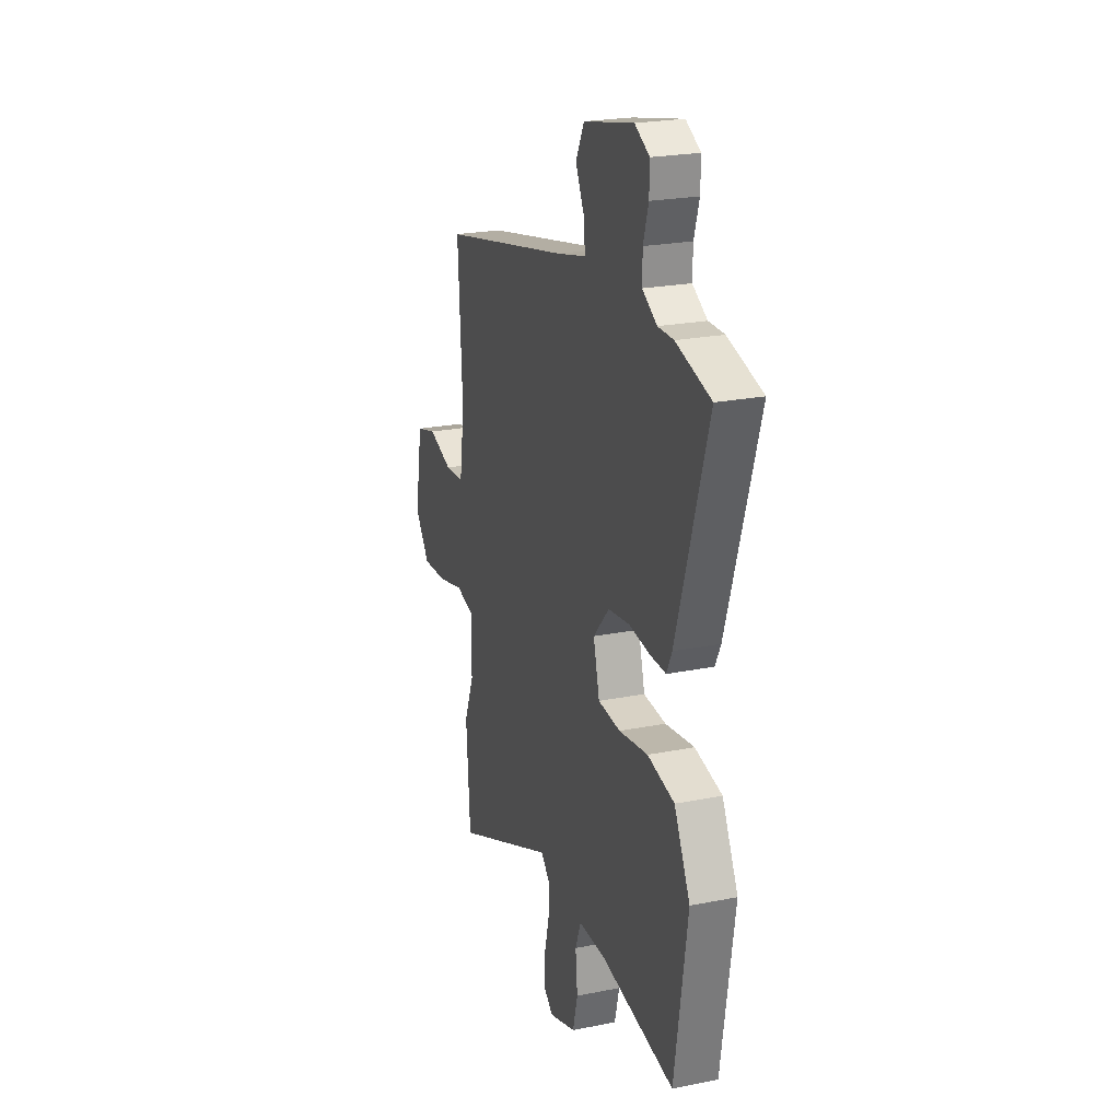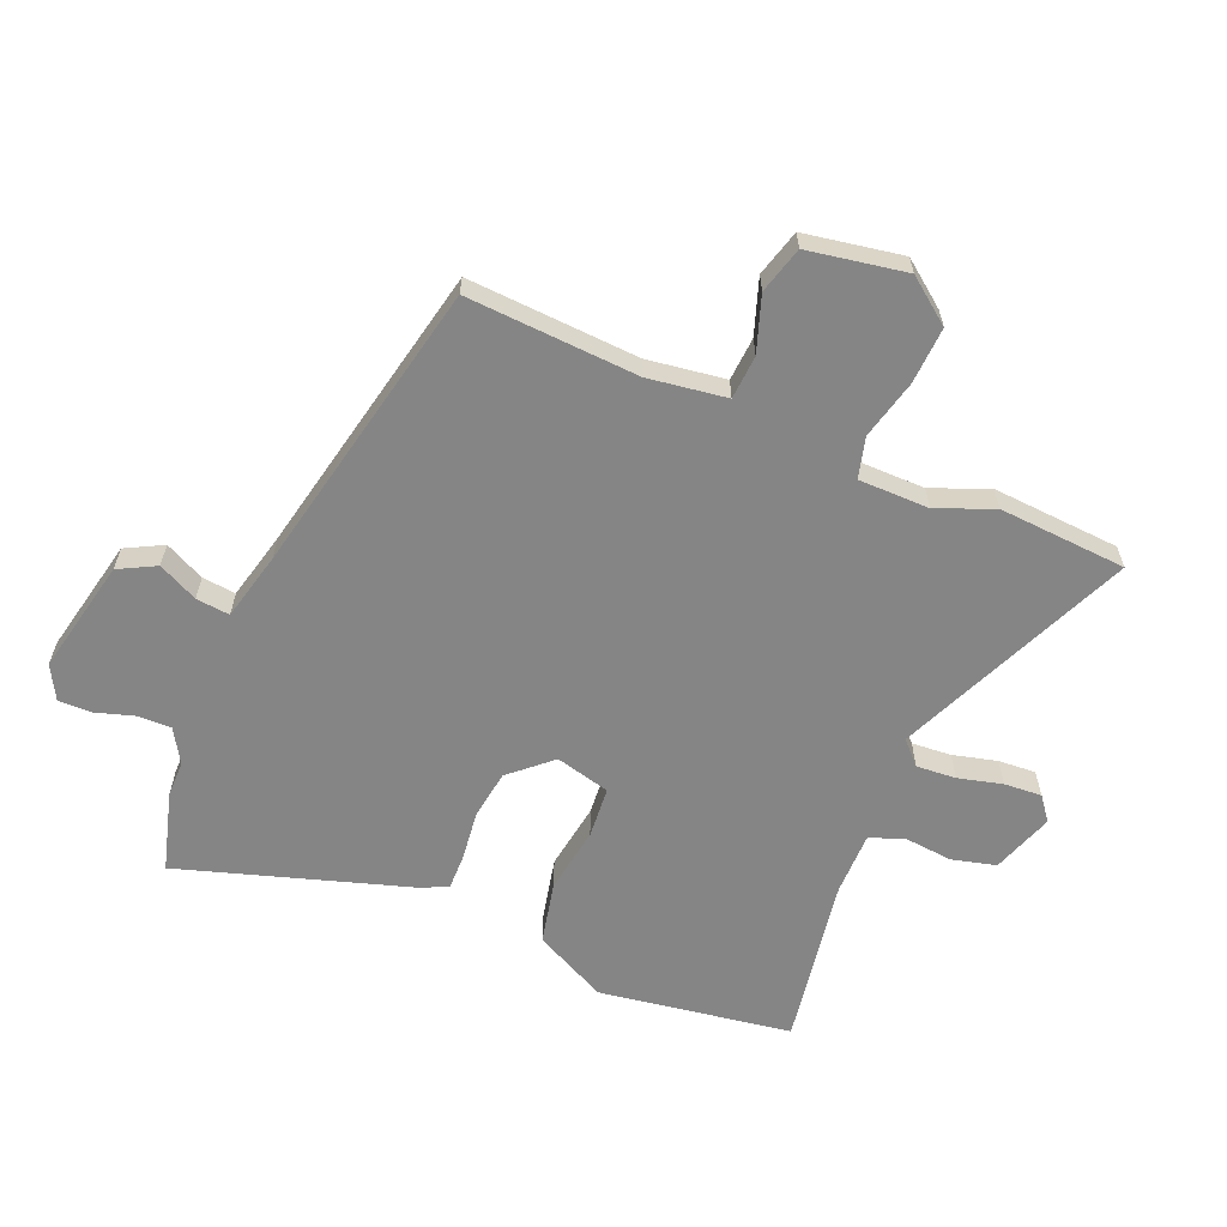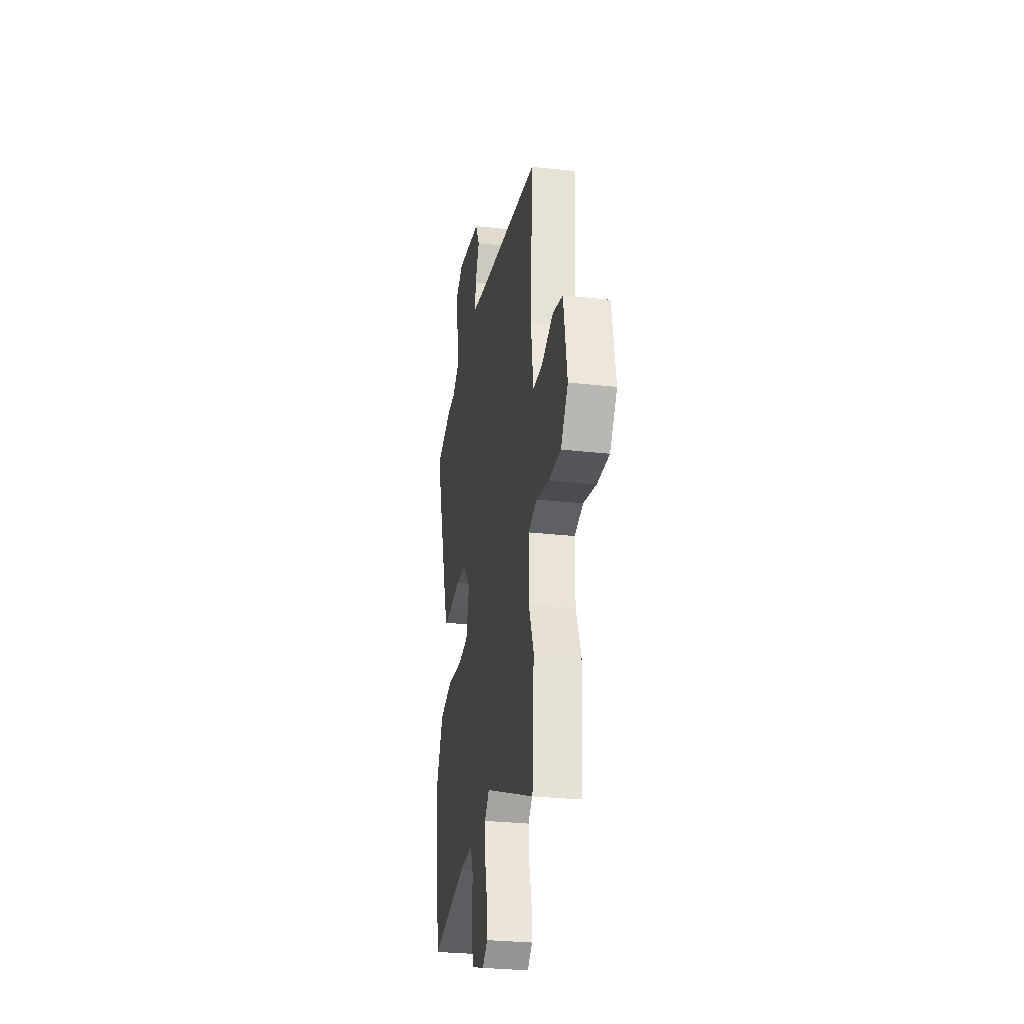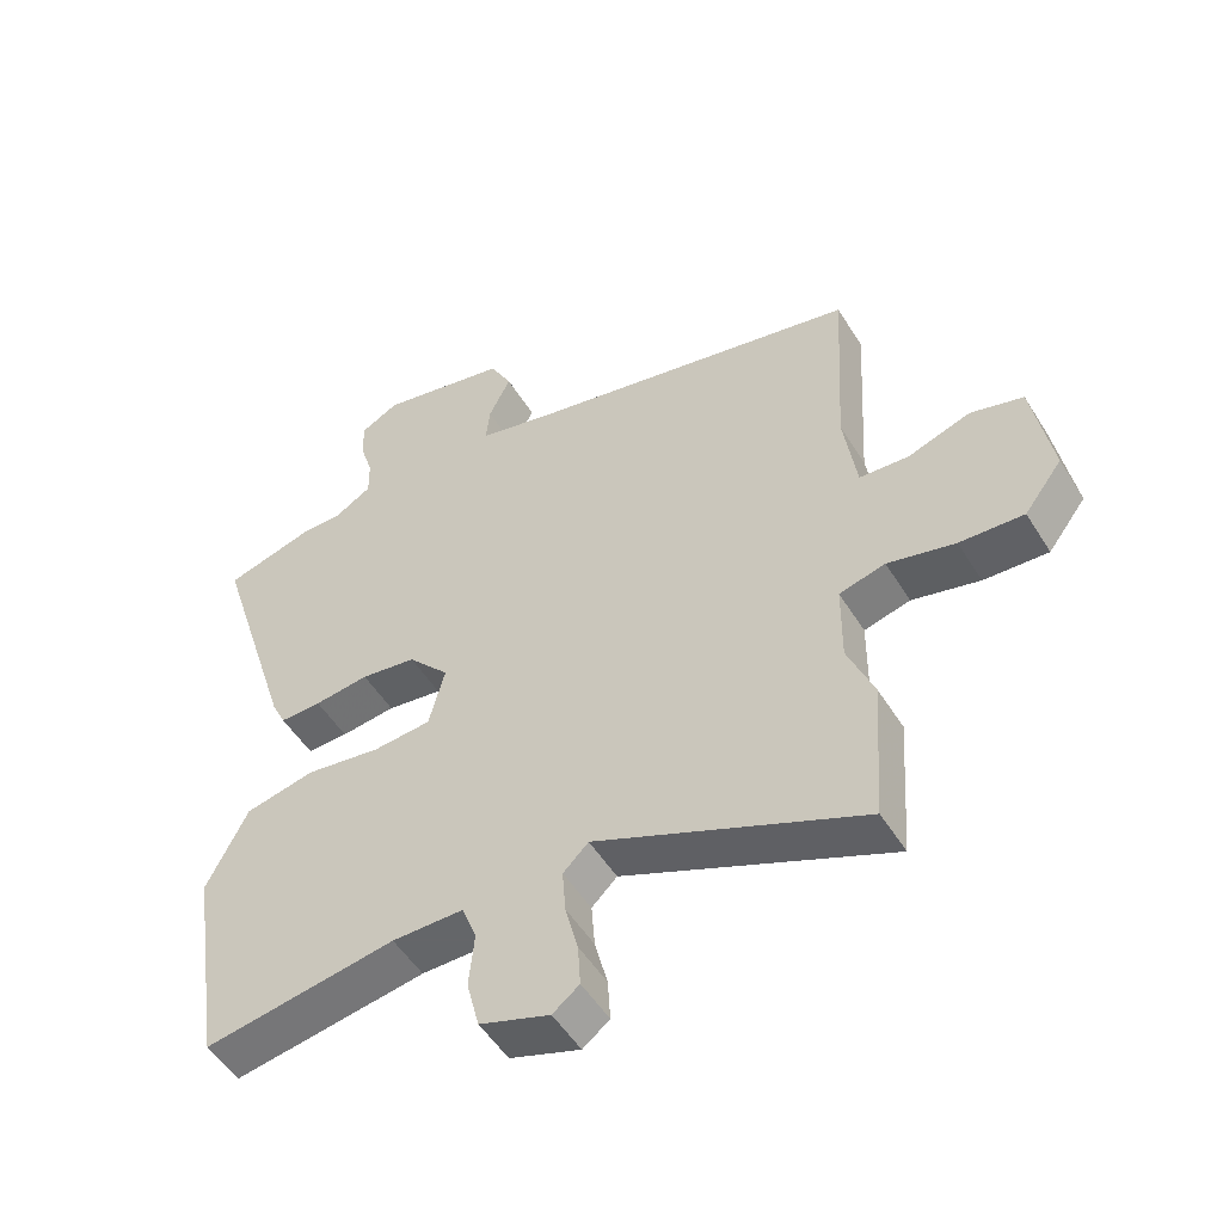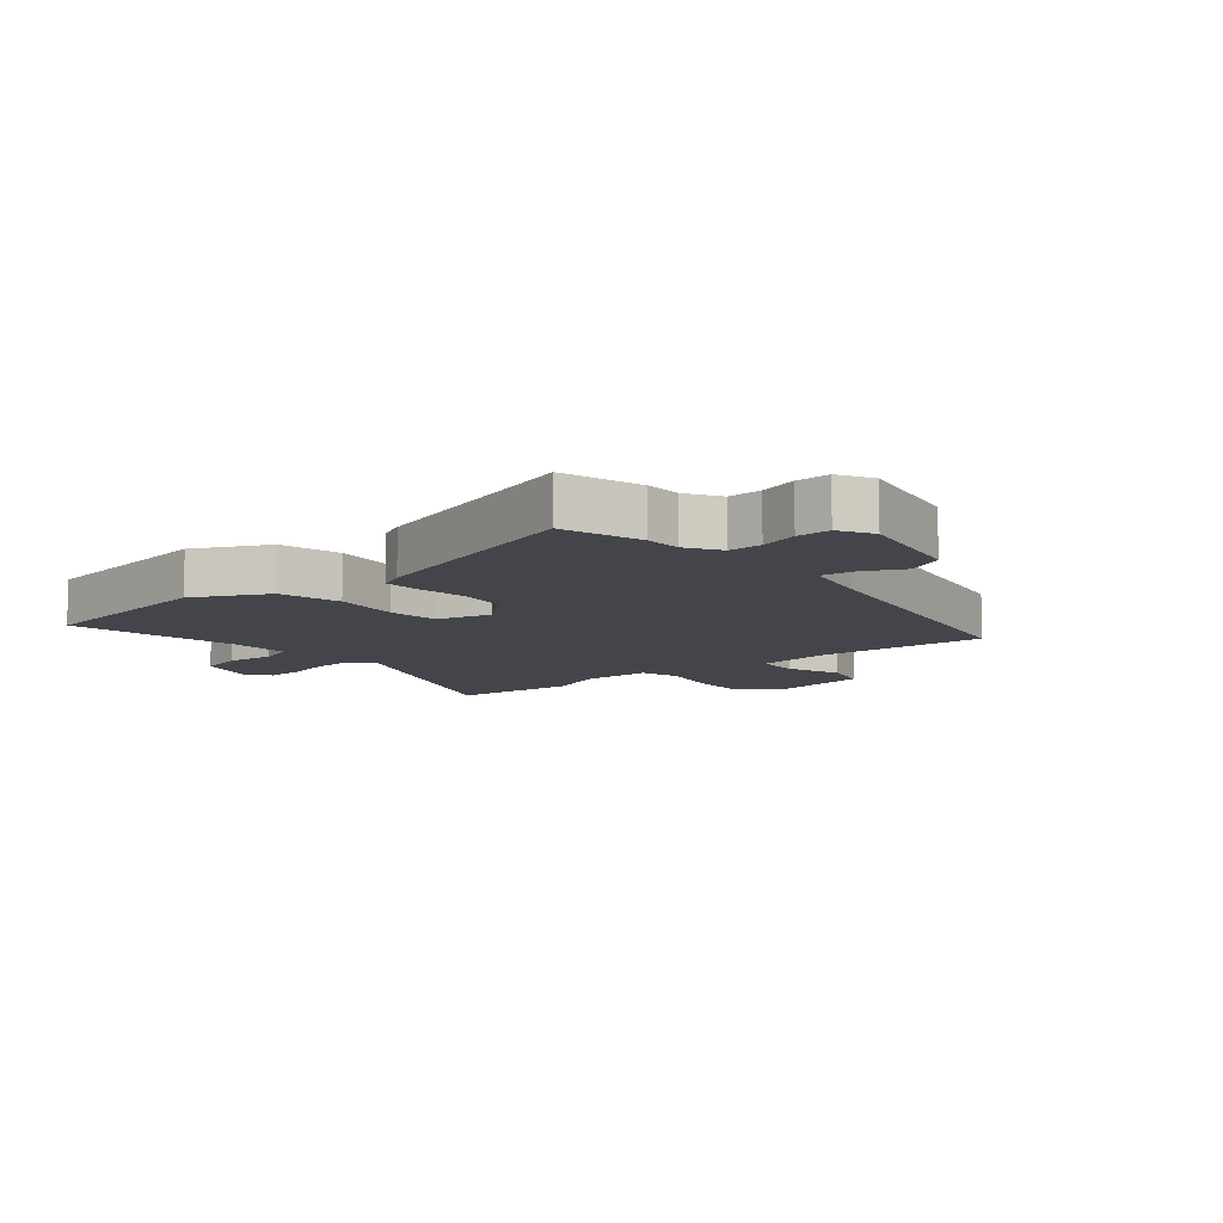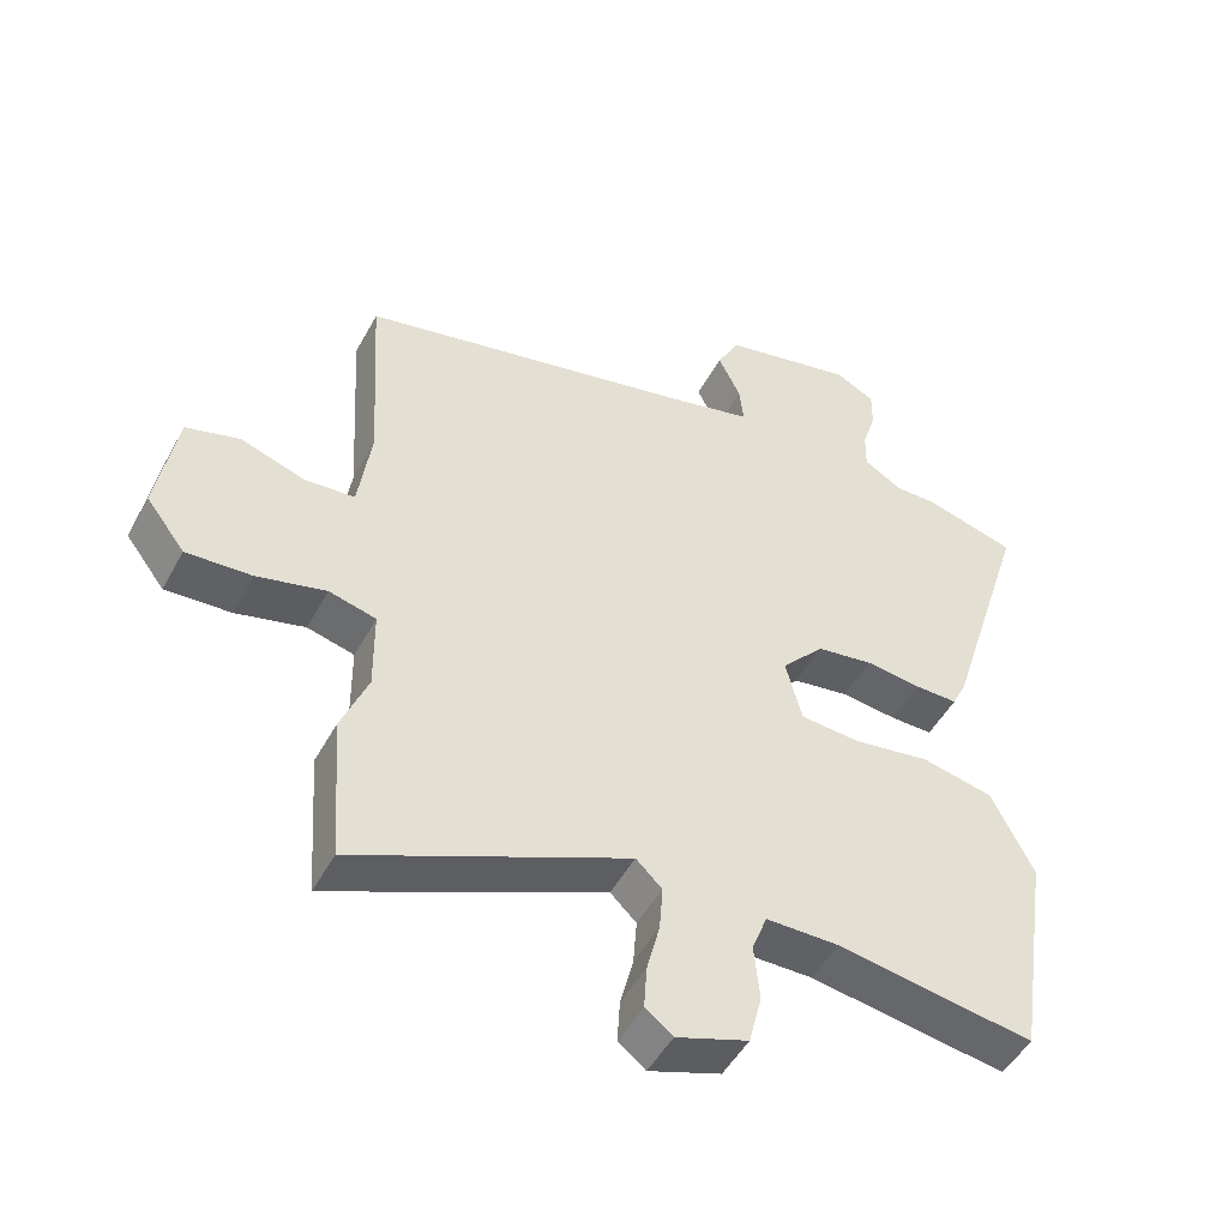
<metadata>
{"format":"obj","ext":"obj","renderer":"f3d","projection":"perspective","resolution":1024,"background":"white","views":[{"elev":23.0,"azim":-108.8,"up":"+Z"},{"elev":-61.8,"azim":67.3,"up":"+Y"},{"elev":-29.2,"azim":80.6,"up":"+Z"},{"elev":-51.7,"azim":31.0,"up":"+Z"},{"elev":-9.3,"azim":-49.6,"up":"+Y"},{"elev":-49.0,"azim":152.5,"up":"+Z"}]}
</metadata>
<code>
v 0.509 0.07 0.394
v 0.492 0.07 0.104
v 0.511 0.07 -0.029
v 0.585 0.07 -0.034
v 0.679 0.07 -0.002
v 0.758 0.07 -0.024
v 0.787 0.07 -0.19
v 0.73 0.07 -0.265
v 0.634 0.07 -0.26
v 0.533 0.07 -0.235
v 0.464 0.07 -0.253
v 0.463 0.07 -0.373
v 0.502 0.07 -0.469
v 0.487 0.07 -0.686
v 0.088 0.07 -0.513
v 0.05 0.07 -0.55
v 0.055 0.07 -0.617
v 0.074 0.07 -0.692
v 0.078 0.07 -0.756
v 0.038 0.07 -0.787
v -0.067 0.07 -0.751
v -0.086 0.07 -0.676
v -0.078 0.07 -0.594
v -0.1 0.07 -0.536
v -0.207 0.07 -0.536
v -0.495 0.07 -0.583
v -0.545 0.07 -0.257
v -0.483 0.07 -0.133
v -0.378 0.07 -0.11
v -0.265 0.07 -0.127
v -0.178 0.07 -0.12
v -0.154 0.07 -0.027
v -0.216 0.07 0.042
v -0.299 0.07 0.054
v -0.381 0.07 0.044
v -0.443 0.07 0.043
v -0.464 0.07 0.086
v -0.586 0.07 0.476
v -0.451 0.07 0.514
v -0.39 0.07 0.514
v -0.333 0.07 0.548
v -0.334 0.07 0.605
v -0.354 0.07 0.67
v -0.355 0.07 0.727
v -0.298 0.07 0.758
v -0.103 0.07 0.716
v -0.07 0.07 0.653
v -0.103 0.07 0.586
v -0.109 0.07 0.529
v 0.006 0.07 0.501
v 0.509 0 0.394
v 0.492 0 0.104
v 0.511 0 -0.029
v 0.585 0 -0.034
v 0.679 0 -0.002
v 0.758 0 -0.024
v 0.787 0 -0.19
v 0.73 0 -0.265
v 0.634 0 -0.26
v 0.533 0 -0.235
v 0.464 0 -0.253
v 0.463 0 -0.373
v 0.502 0 -0.469
v 0.487 0 -0.686
v 0.088 0 -0.513
v 0.05 0 -0.55
v 0.055 0 -0.617
v 0.074 0 -0.692
v 0.078 0 -0.756
v 0.038 0 -0.787
v -0.067 0 -0.751
v -0.086 0 -0.676
v -0.078 0 -0.594
v -0.1 0 -0.536
v -0.207 0 -0.536
v -0.495 0 -0.583
v -0.545 0 -0.257
v -0.483 0 -0.133
v -0.378 0 -0.11
v -0.265 0 -0.127
v -0.178 0 -0.12
v -0.154 0 -0.027
v -0.216 0 0.042
v -0.299 0 0.054
v -0.381 0 0.044
v -0.443 0 0.043
v -0.464 0 0.086
v -0.586 0 0.476
v -0.451 0 0.514
v -0.39 0 0.514
v -0.333 0 0.548
v -0.334 0 0.605
v -0.354 0 0.67
v -0.355 0 0.727
v -0.298 0 0.758
v -0.103 0 0.716
v -0.07 0 0.653
v -0.103 0 0.586
v -0.109 0 0.529
v 0.006 0 0.501
f 46 47 48
f 45 46 48
f 44 45 48
f 43 44 48
f 42 43 48
f 41 42 48 49
f 40 41 49 50
f 40 50 1
f 39 40 1
f 38 39 1
f 37 38 1
f 36 37 1
f 35 36 1
f 34 35 1
f 28 29 30
f 27 28 30
f 26 27 30
f 25 26 30
f 24 25 30 31
f 23 24 31 32
f 21 22 23
f 20 21 23
f 19 20 23
f 18 19 23
f 17 18 23
f 16 17 23 32
f 12 13 14 15
f 11 12 15
f 8 9 10
f 7 8 10
f 6 7 10
f 5 6 10
f 4 5 10
f 3 4 10 11
f 2 3 11 15
f 33 34 1 2
f 2 15 16 32
f 2 32 33
f 98 97 96
f 98 96 95
f 98 95 94
f 98 94 93
f 98 93 92
f 99 98 92 91
f 100 99 91 90
f 51 100 90
f 51 90 89
f 51 89 88
f 51 88 87
f 51 87 86
f 51 86 85
f 51 85 84
f 80 79 78
f 80 78 77
f 80 77 76
f 80 76 75
f 81 80 75 74
f 82 81 74 73
f 73 72 71
f 73 71 70
f 73 70 69
f 73 69 68
f 73 68 67
f 82 73 67 66
f 65 64 63 62
f 65 62 61
f 60 59 58
f 60 58 57
f 60 57 56
f 60 56 55
f 60 55 54
f 61 60 54 53
f 65 61 53 52
f 52 51 84 83
f 82 66 65 52
f 83 82 52
f 1 51 52 2
f 2 52 53 3
f 3 53 54 4
f 4 54 55 5
f 5 55 56 6
f 6 56 57 7
f 7 57 58 8
f 8 58 59 9
f 9 59 60 10
f 10 60 61 11
f 11 61 62 12
f 12 62 63 13
f 13 63 64 14
f 14 64 65 15
f 15 65 66 16
f 16 66 67 17
f 17 67 68 18
f 18 68 69 19
f 19 69 70 20
f 20 70 71 21
f 21 71 72 22
f 22 72 73 23
f 23 73 74 24
f 24 74 75 25
f 25 75 76 26
f 26 76 77 27
f 27 77 78 28
f 28 78 79 29
f 29 79 80 30
f 30 80 81 31
f 31 81 82 32
f 32 82 83 33
f 33 83 84 34
f 34 84 85 35
f 35 85 86 36
f 36 86 87 37
f 37 87 88 38
f 38 88 89 39
f 39 89 90 40
f 40 90 91 41
f 41 91 92 42
f 42 92 93 43
f 43 93 94 44
f 44 94 95 45
f 45 95 96 46
f 46 96 97 47
f 47 97 98 48
f 48 98 99 49
f 49 99 100 50
f 50 100 51 1

</code>
